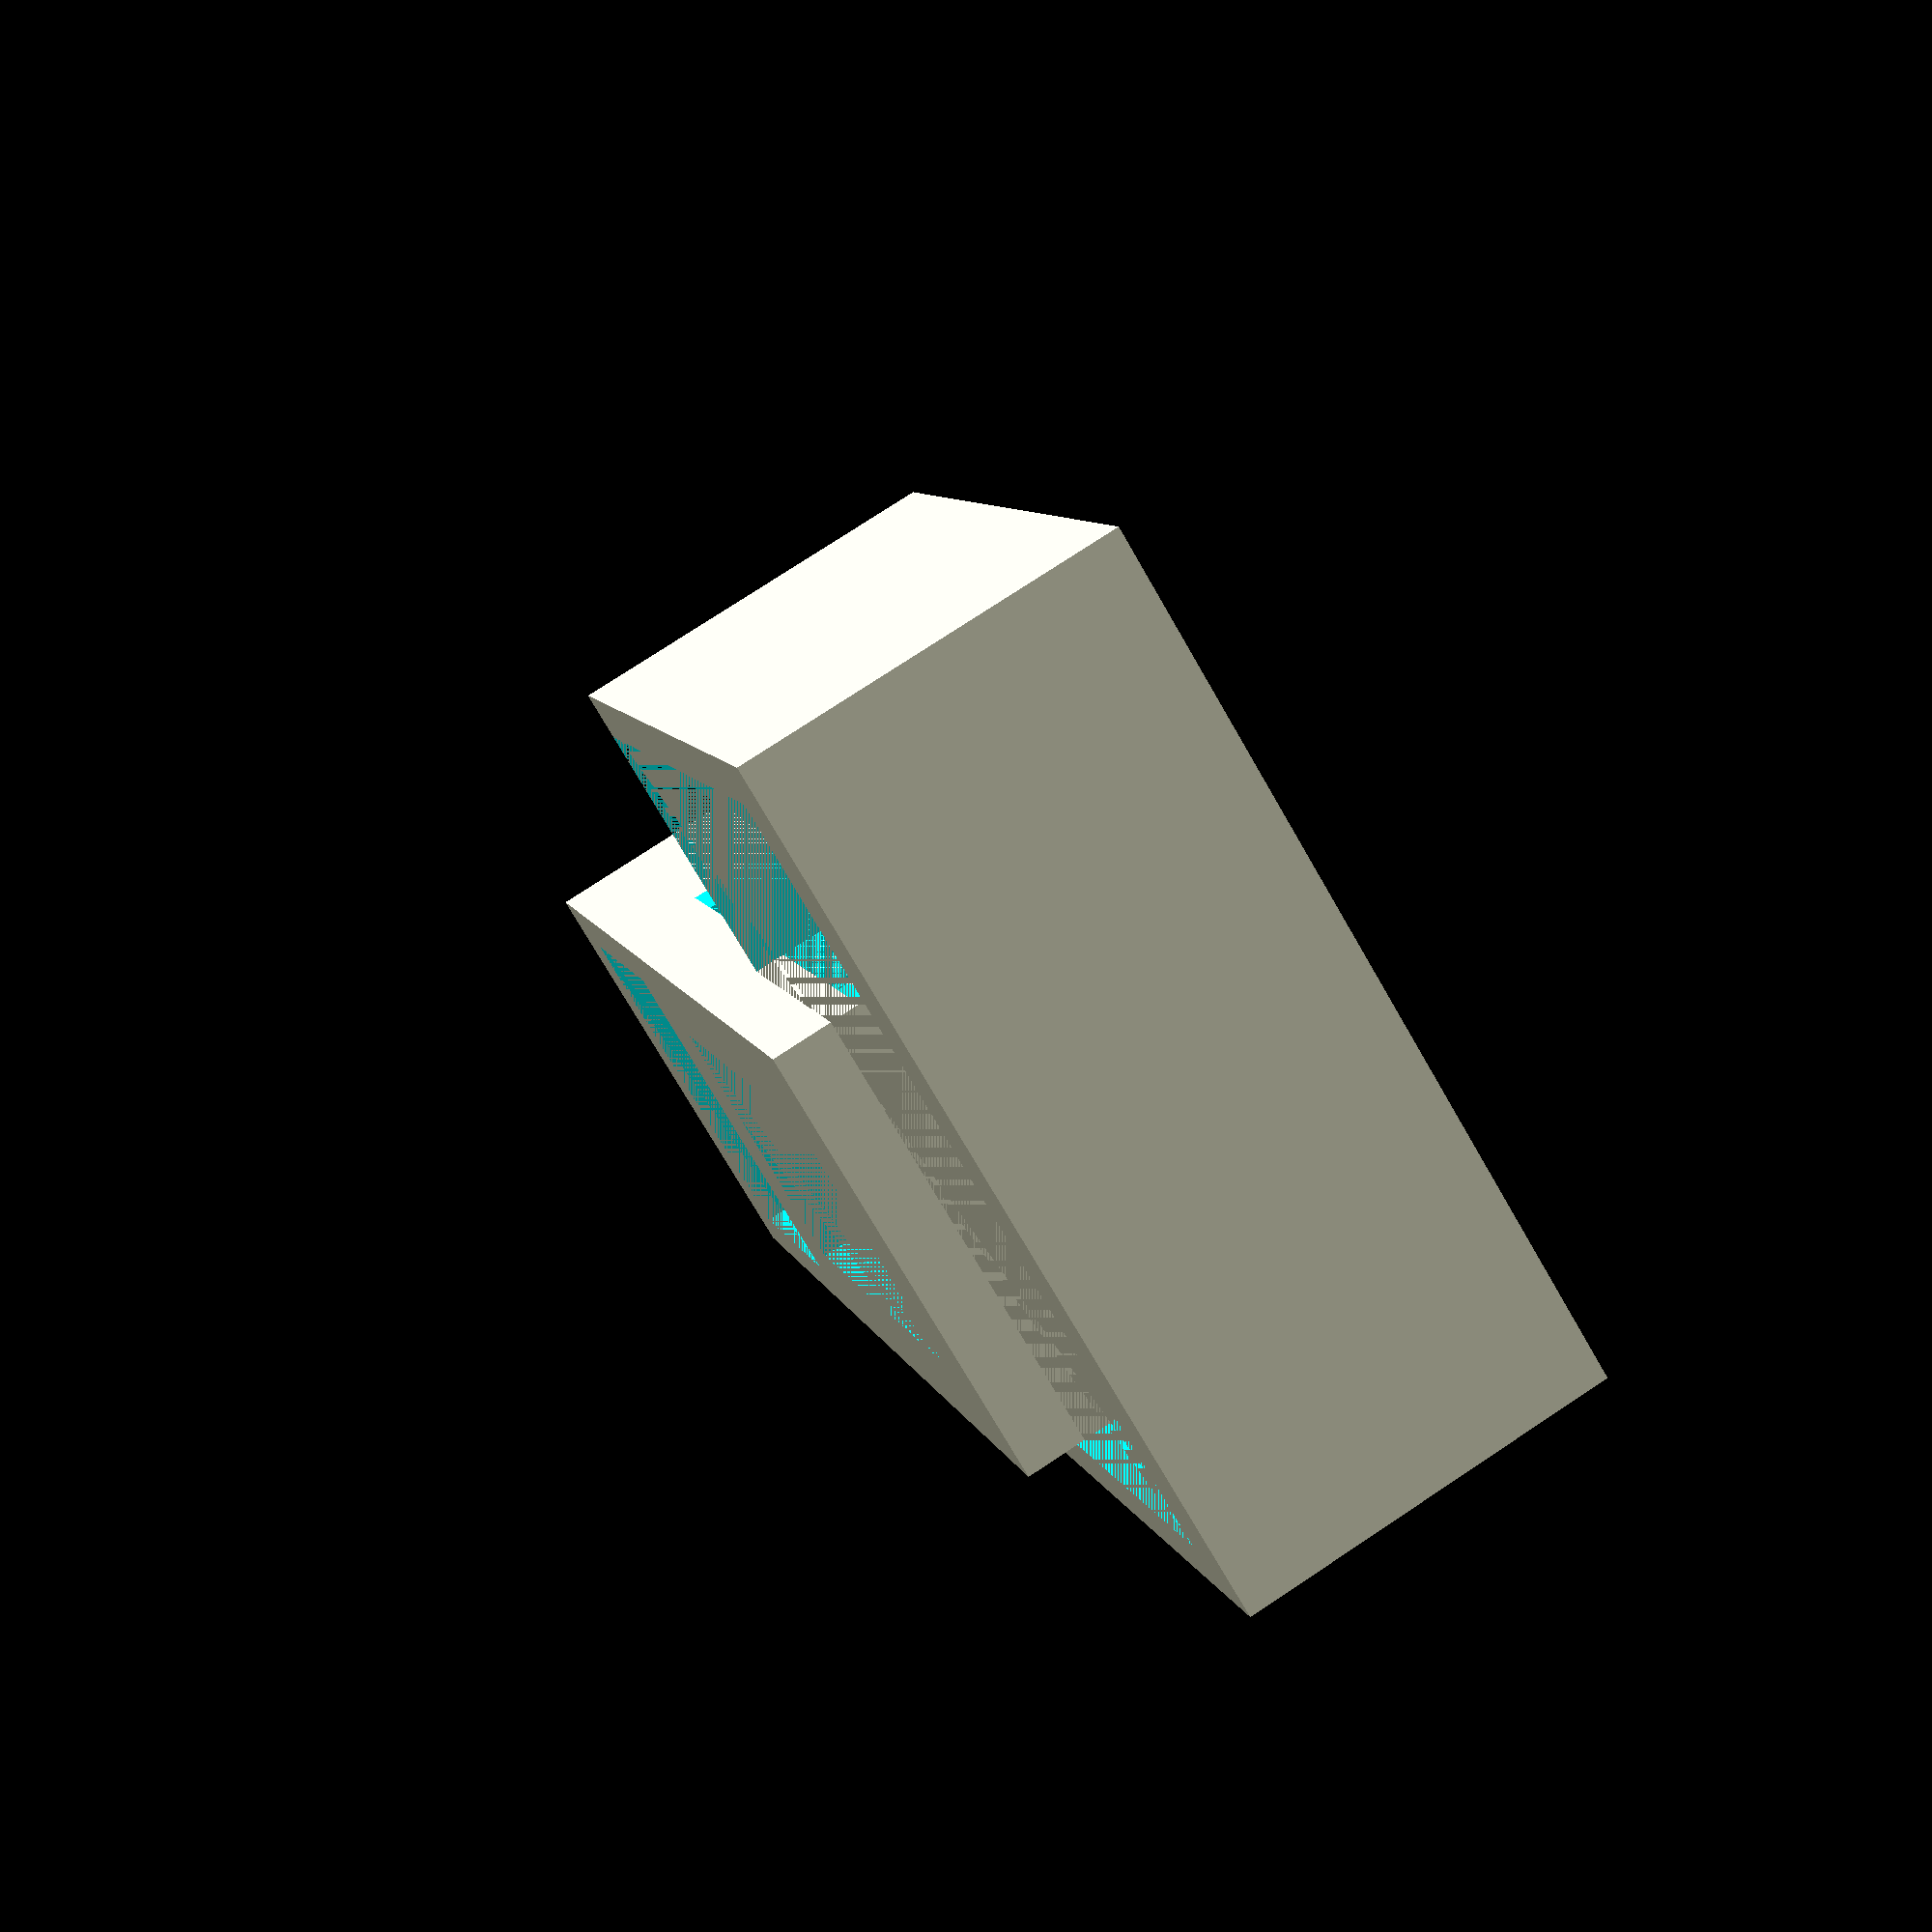
<openscad>
$fn = 50;

mm2in = 0.0394;
tolerance =1*mm2in;
servoWidth=20.2*mm2in + tolerance;
servoBottomLength=43*mm2in;
servoBottomHeight=24.4*mm2in + tolerance;
servoTopHeight=16.8*mm2in + tolerance;
servoTopLength=54*mm2in+tolerance;
servoHornLocation = servoBottomLength/4;
bracketThickness = 0.25;
bracketHeight = 1;
cylinderRadius = 0.15;

module shoulderServo(){
  rotate([0,0,180])
  translate([-servoBottomLength,0,0])
  union(){
  cube([servoBottomLength,servoBottomHeight,servoWidth]);
  translate([servoBottomLength/2,servoBottomHeight+servoTopHeight/2,servoWidth/2])
  cube([servoTopLength,servoTopHeight,servoWidth],center=true);
  }
}
module shoulderServoBracket(){
  union(){
    difference(){
      translate([-1,0,0])
      cube([servoBottomLength+2*bracketThickness+1,servoBottomHeight+bracketThickness,servoWidth+2*bracketThickness]);  
      translate([-1+bracketThickness,bracketThickness/2,0])
      cube([0.75,servoBottomHeight,2]);
      translate([-0.5,bracketThickness,1.5*bracketThickness])
      cube([2*servoBottomLength,servoBottomHeight-bracketThickness,servoWidth-bracketThickness]);
      translate([1.5*bracketThickness,bracketThickness,0])
      cube([servoBottomLength - bracketThickness,servoBottomHeight-bracketThickness,2*servoWidth]);
    }
    translate([servoBottomLength*3/4 + bracketThickness,servoBottomHeight + 2*bracketThickness,servoWidth/2 + bracketThickness])
    rotate([90,0,0])
    cylinder(r=cylinderRadius,h=bracketThickness);
  }
}
module shoulderArmBracket(){
  cylinderRadius = 0.15;
  bracketLength = servoBottomHeight+servoTopHeight + 2*bracketThickness+0.10;
  //bracketLength =  2;
  bracketWidth = 2; 

  difference(){
    cube([bracketWidth,bracketLength,bracketHeight]);
    translate([0,bracketThickness/2,0])
    cube([bracketWidth-bracketThickness,bracketLength-bracketThickness,bracketHeight]);
    translate([bracketThickness,bracketLength,bracketHeight/2])
    rotate([90,0,0])
    cylinder(r=cylinderRadius+0.005,h=bracketThickness,center=true);
  }
}
module shoulderBrackets(){
difference(){
  shoulderServoBracket();
  translate([bracketThickness,servoBottomHeight,bracketThickness])
  shoulderServo();
}
translate([servoBottomLength*3/4,-(servoBottomHeight+servoTopHeight)/2,servoWidth/2 +bracketThickness-bracketHeight/2 ])
shoulderArmBracket();
}
shoulderBrackets();

</openscad>
<views>
elev=283.8 azim=244.6 roll=236.5 proj=p view=wireframe
</views>
